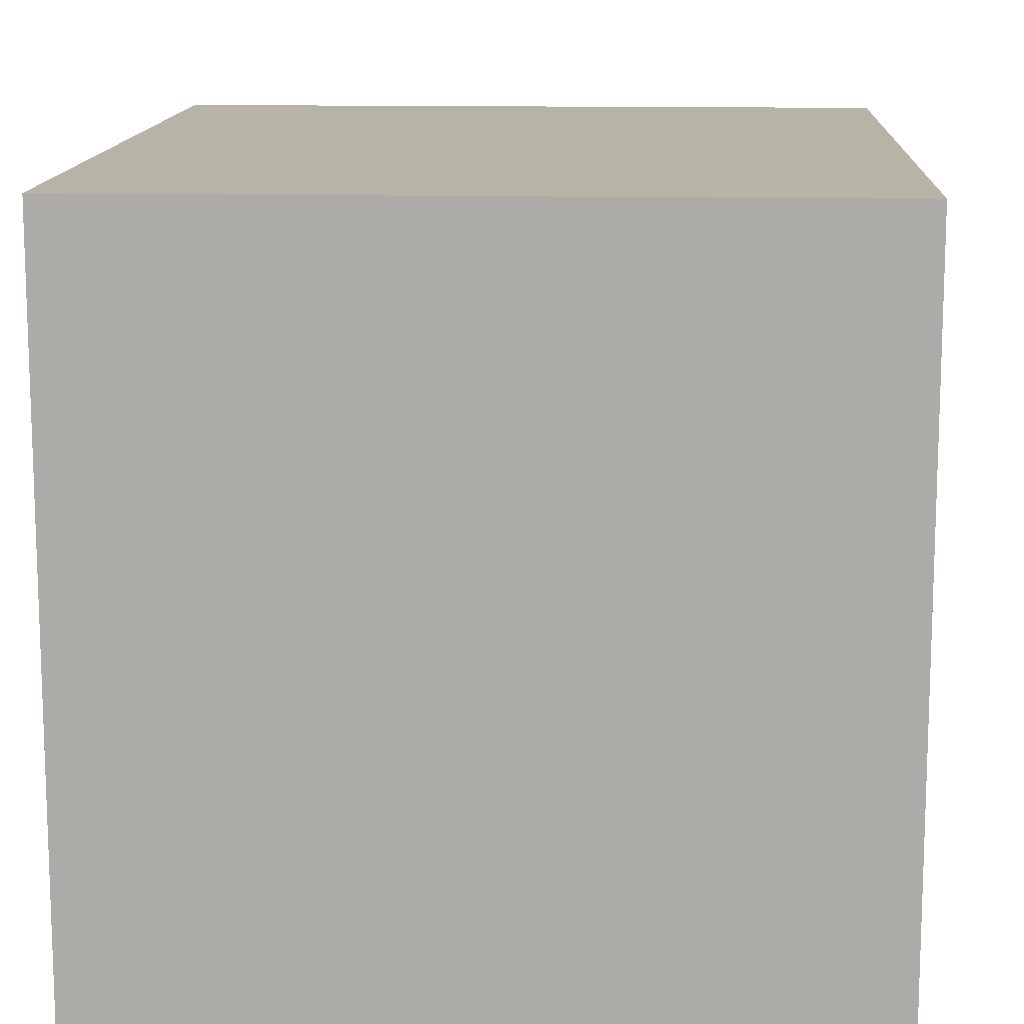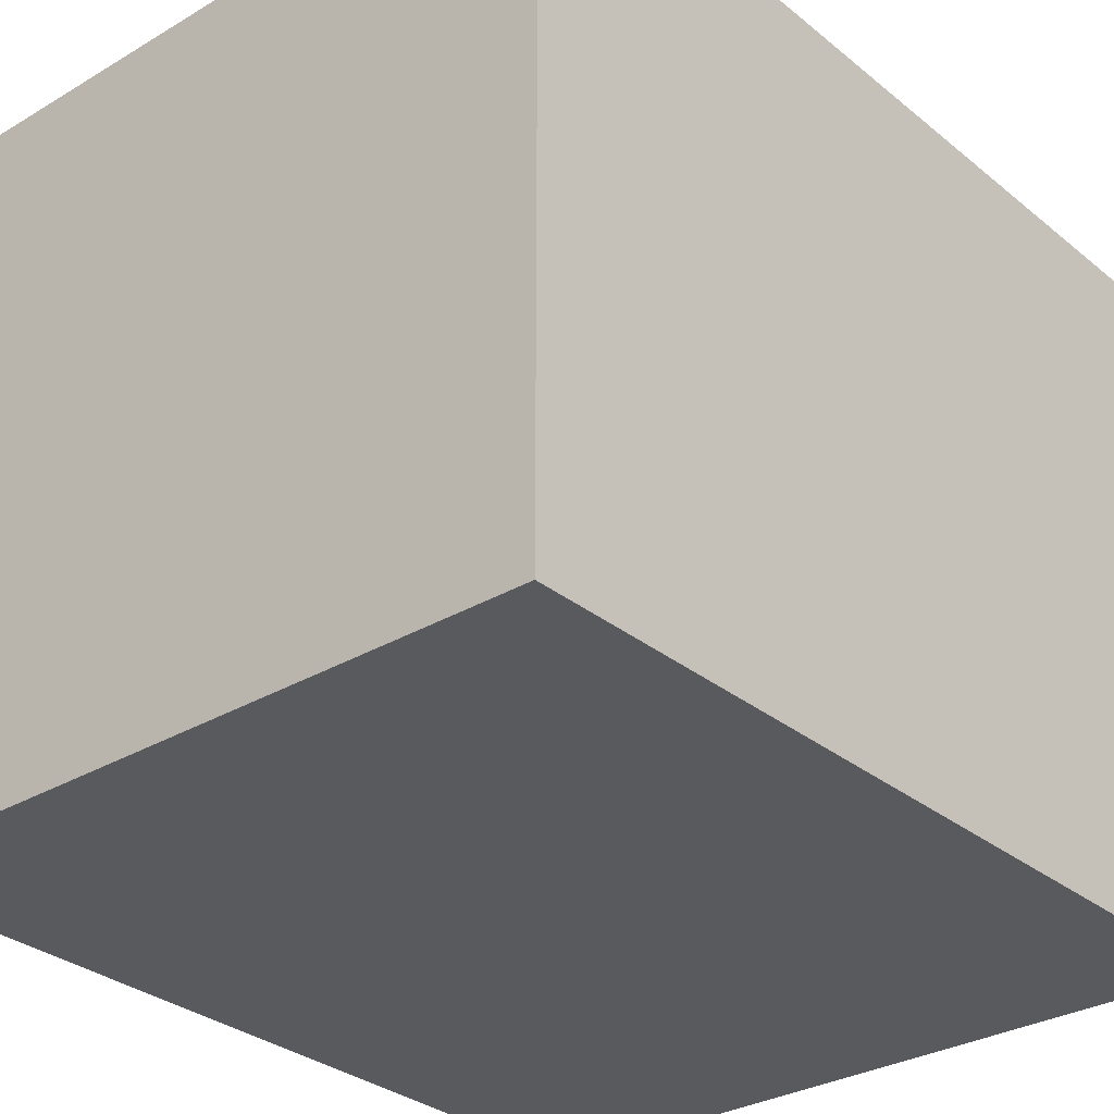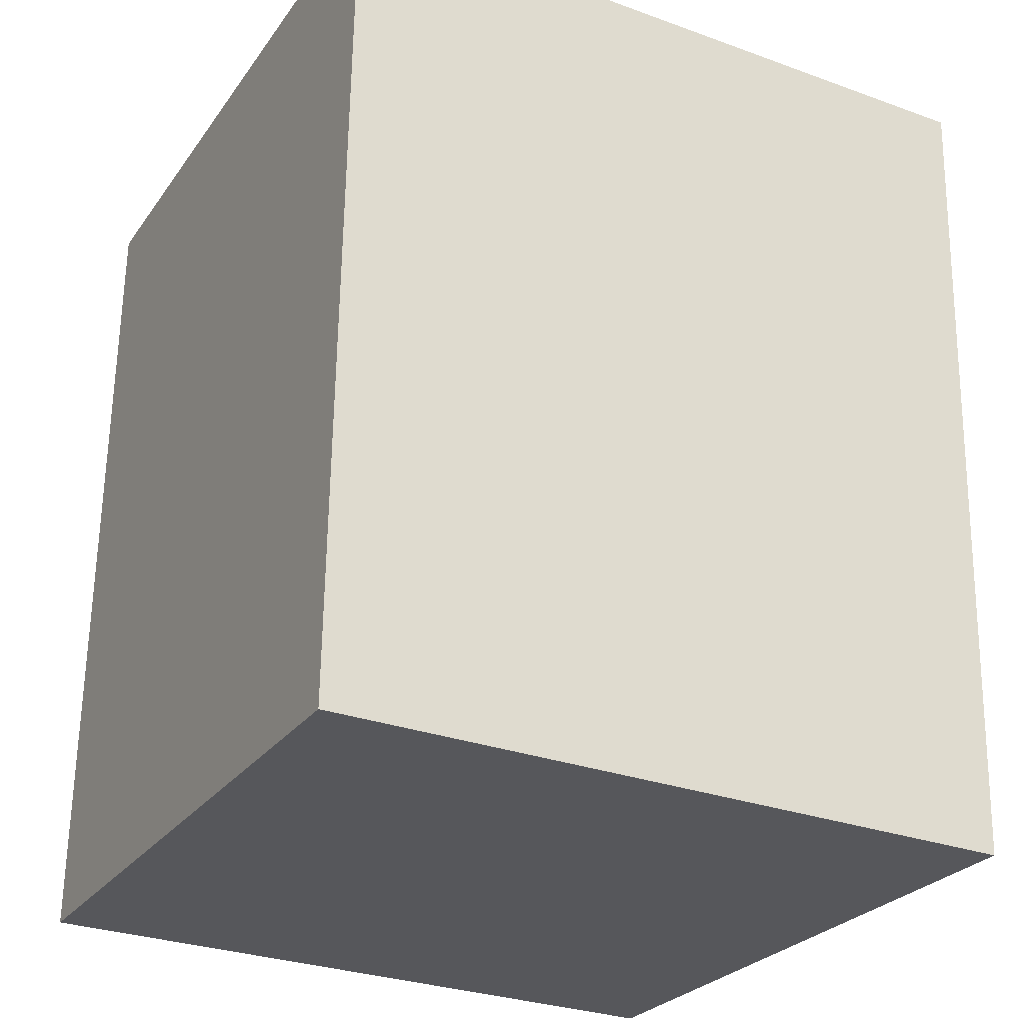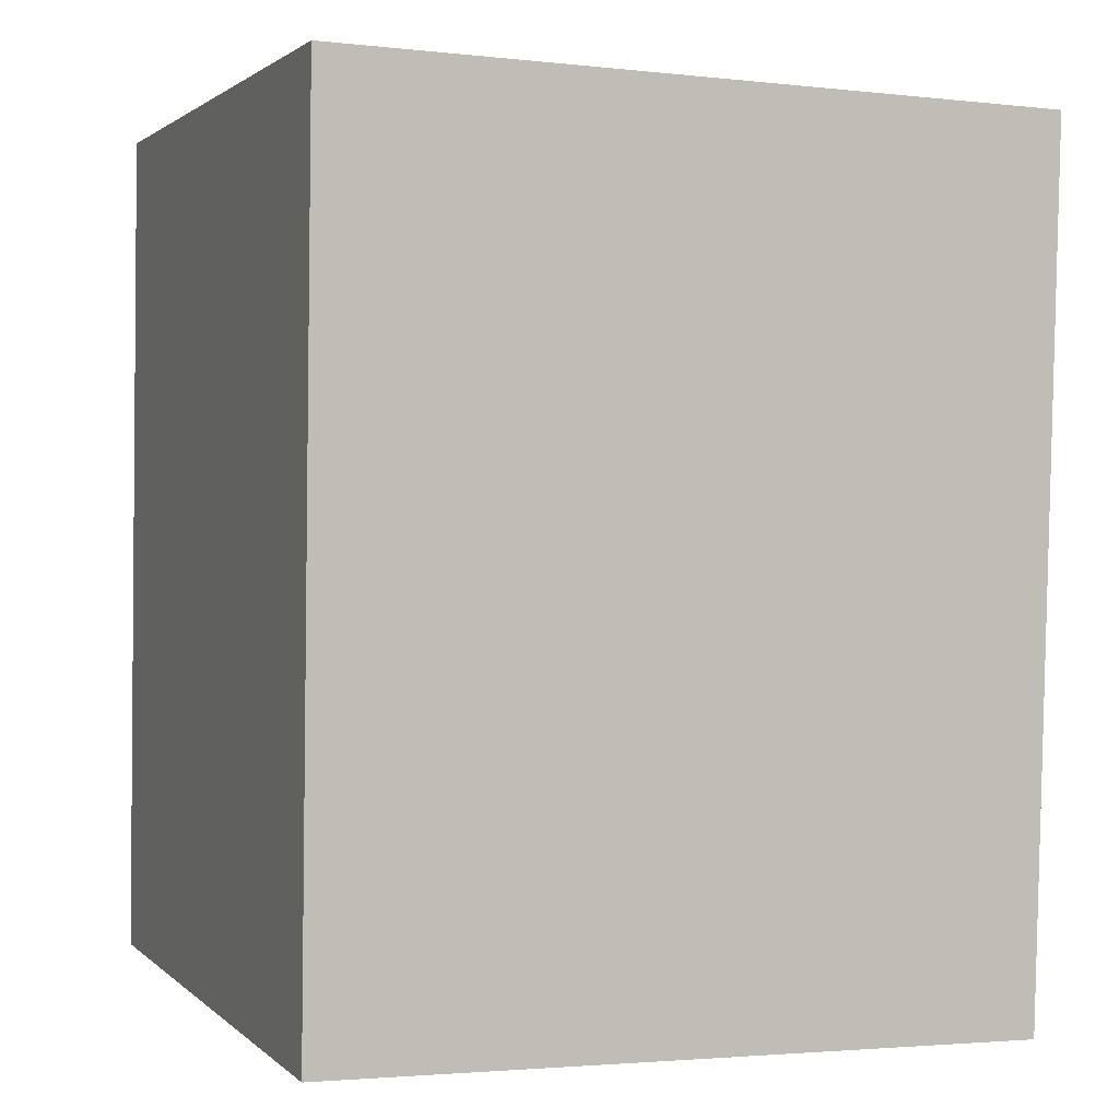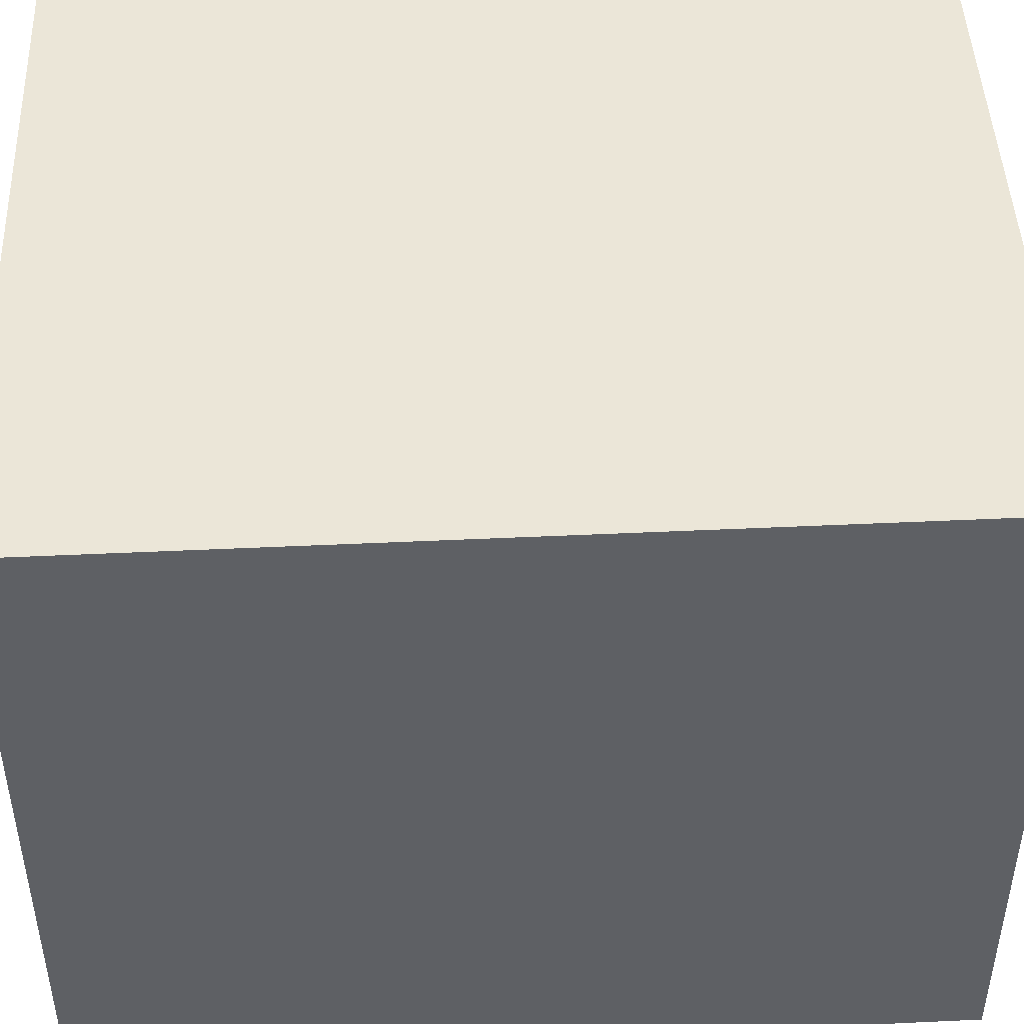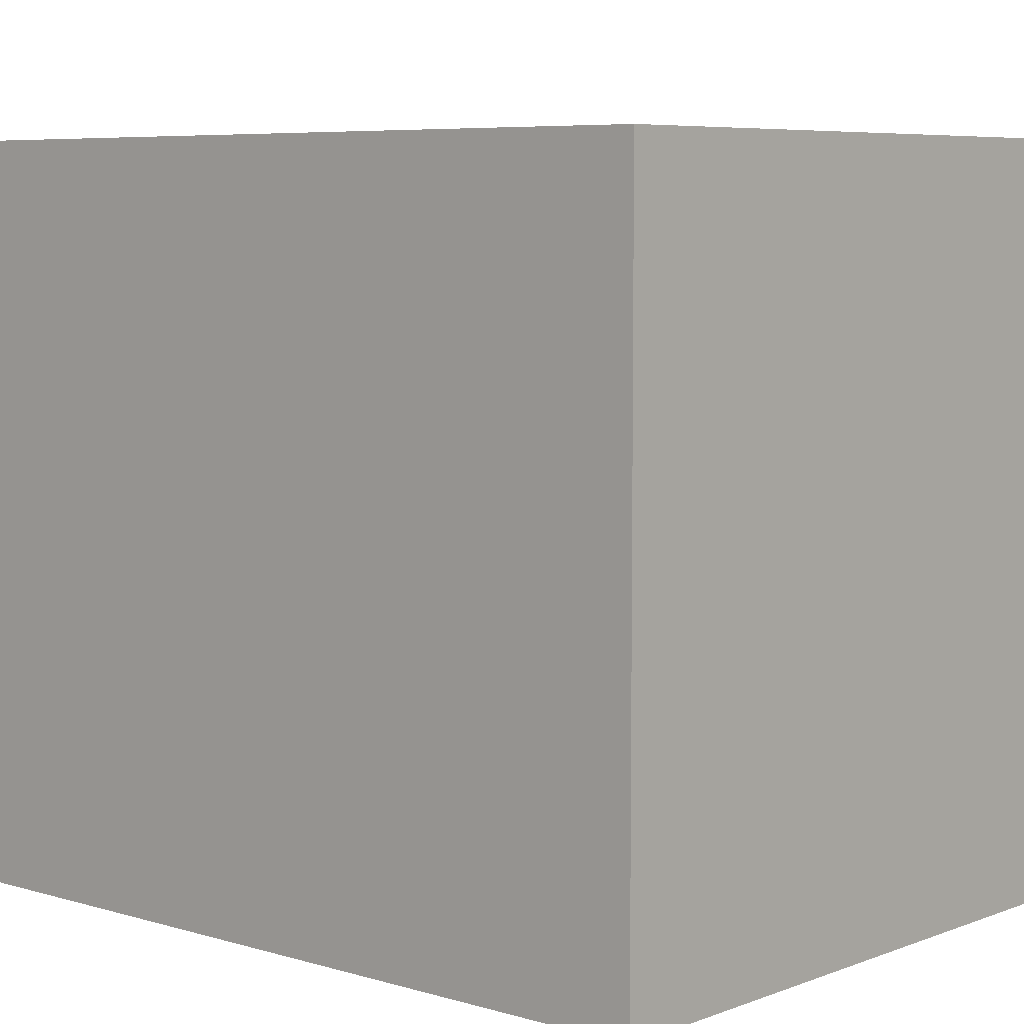
<metadata>
{"format":"obj","ext":"obj","renderer":"f3d","projection":"perspective","resolution":1024,"background":"white","views":[{"elev":12.9,"azim":-178.4,"up":"+Y"},{"elev":-30.5,"azim":-140.9,"up":"+Y"},{"elev":-26.6,"azim":152.3,"up":"+Z"},{"elev":1.7,"azim":158.8,"up":"+Z"},{"elev":46.1,"azim":86.2,"up":"+Y"},{"elev":6.3,"azim":-50.0,"up":"+Y"}]}
</metadata>
<code>
v  3.499 3.368 0.096
v  0.116 3.368 -4.21
v  0 3.368 2.062e-16
v  3.552 3.368 -4.116
v  0.116 2.578e-16 -4.21
v  0 0 0
v  3.499 -5.878e-18 0.096
v  3.552 2.52e-16 -4.116
g defaultobject
f 1 2 3
f 2 1 4
f 5 3 2
f 3 5 6
f 6 1 3
f 1 6 7
f 7 4 1
f 4 7 8
f 8 2 4
f 2 8 5
f 5 7 6
f 7 5 8

</code>
